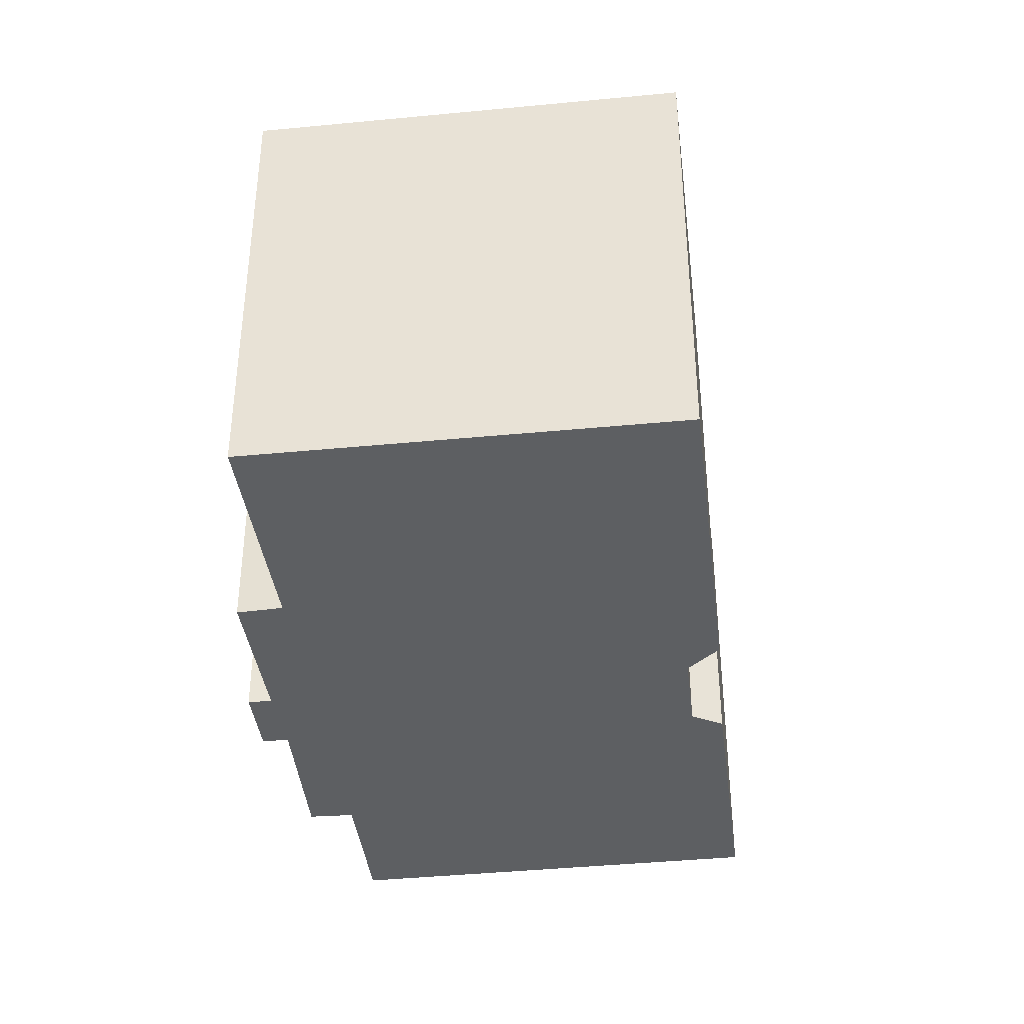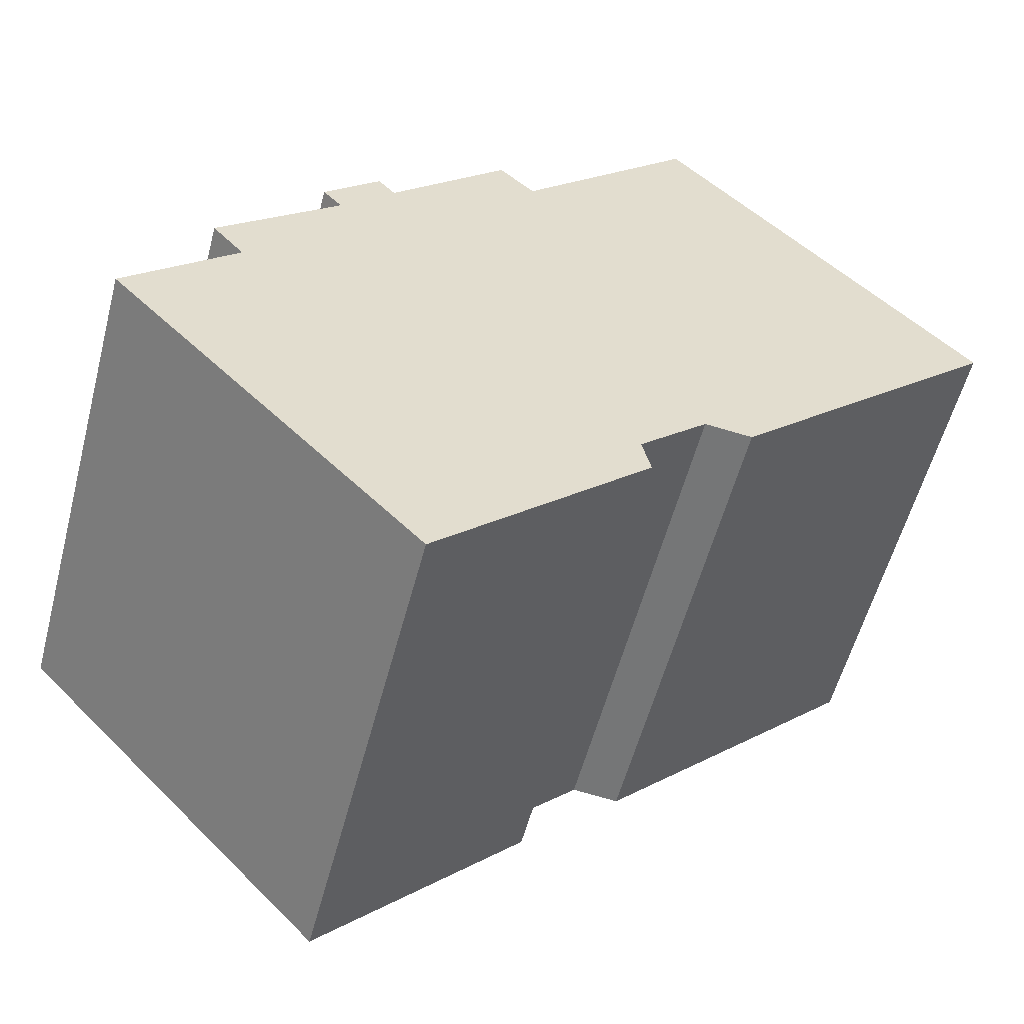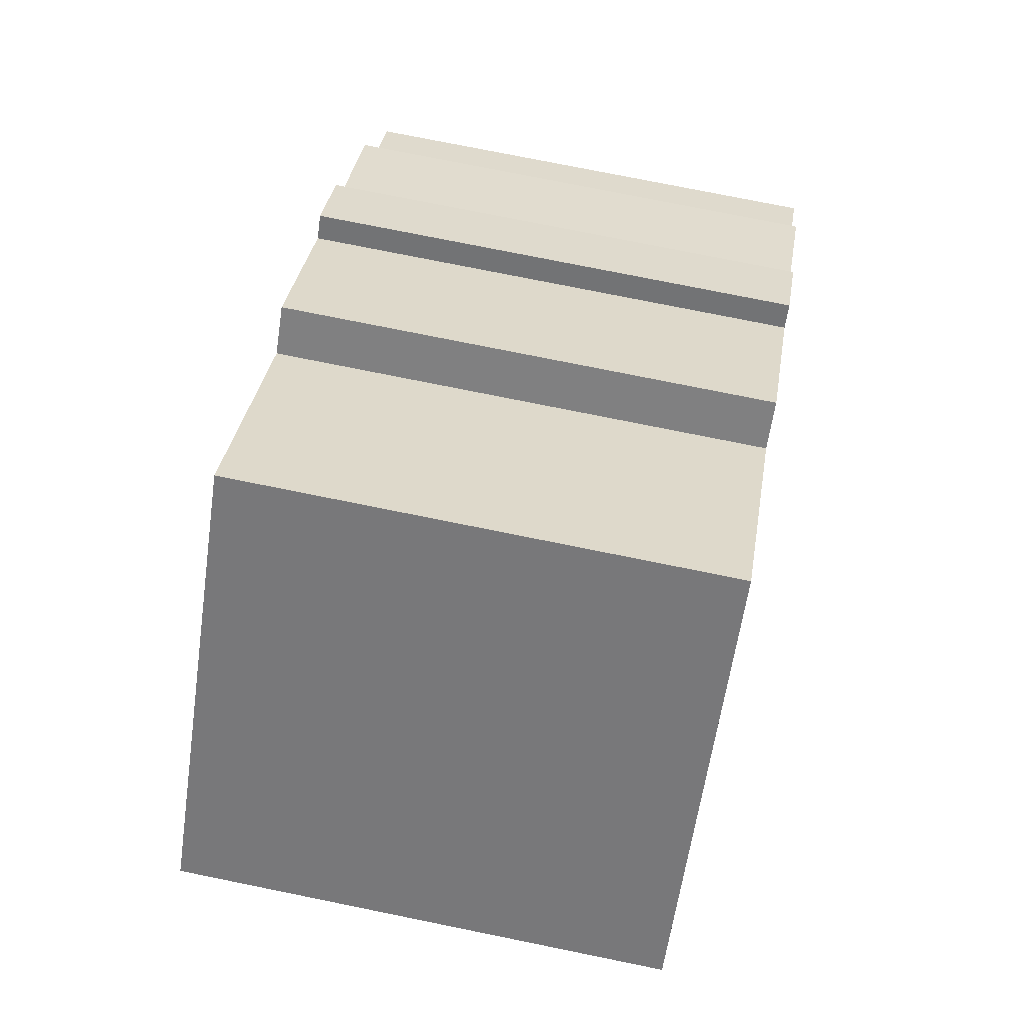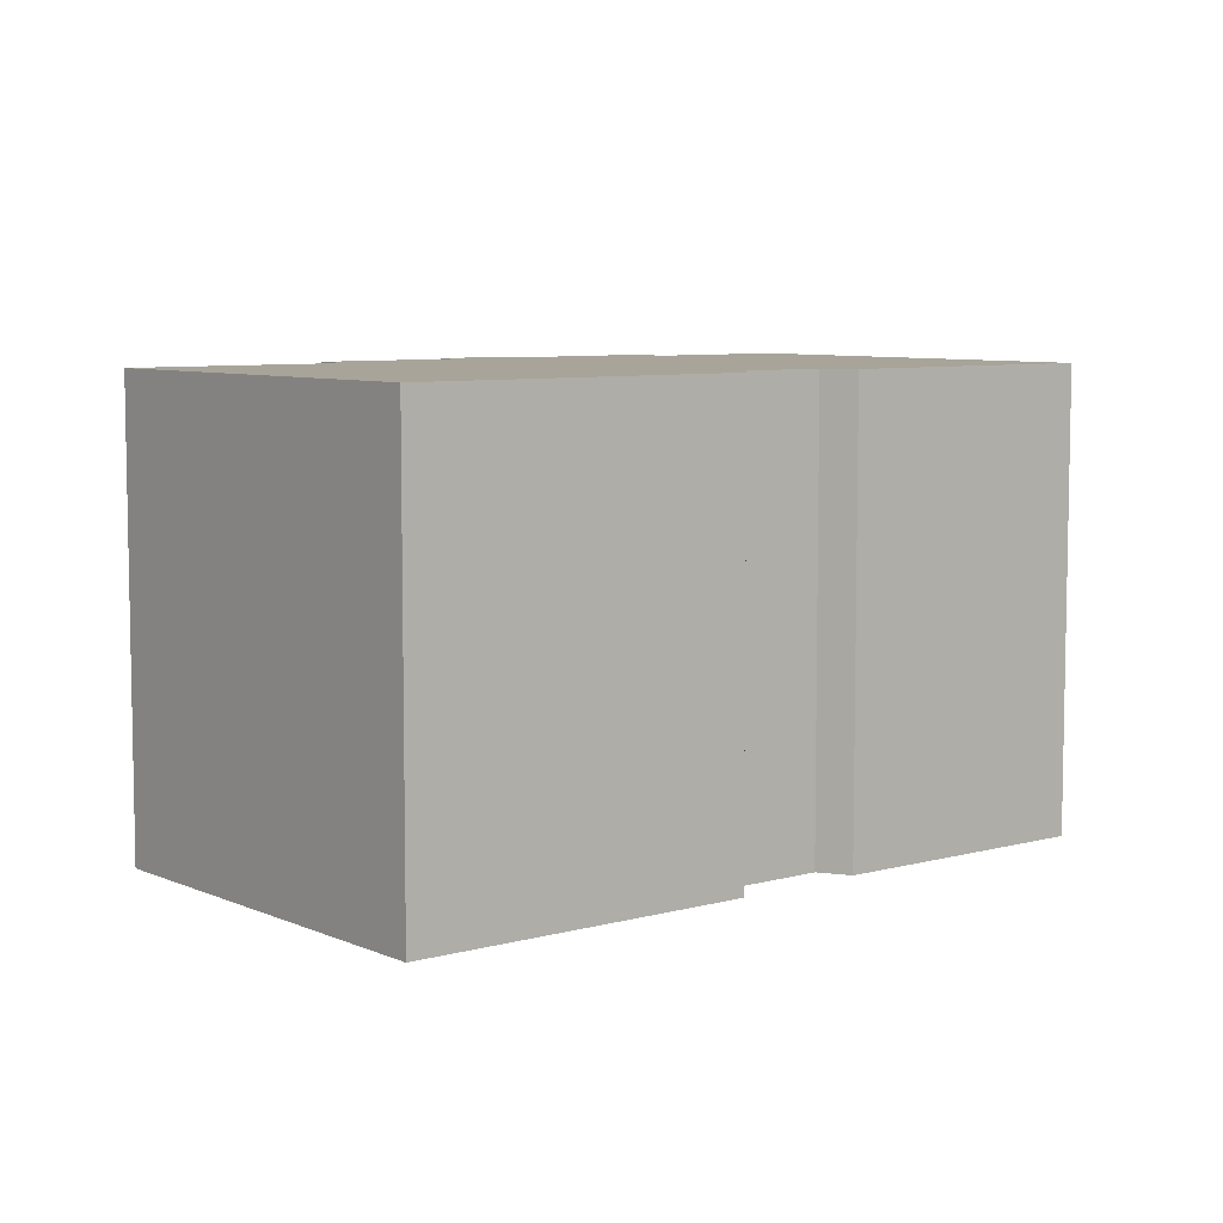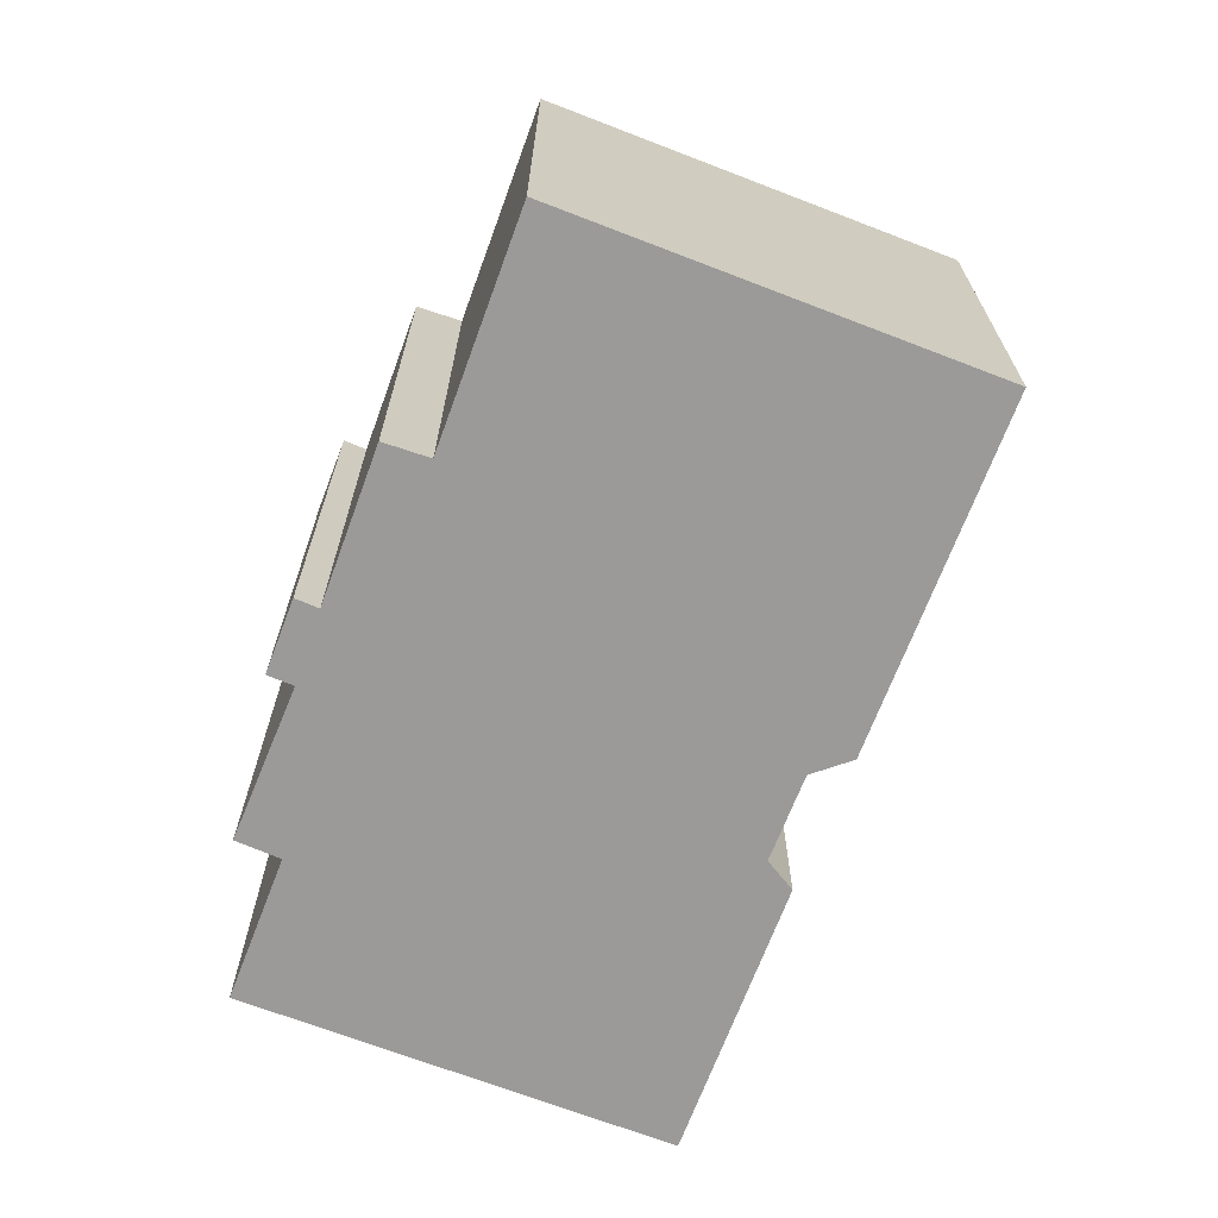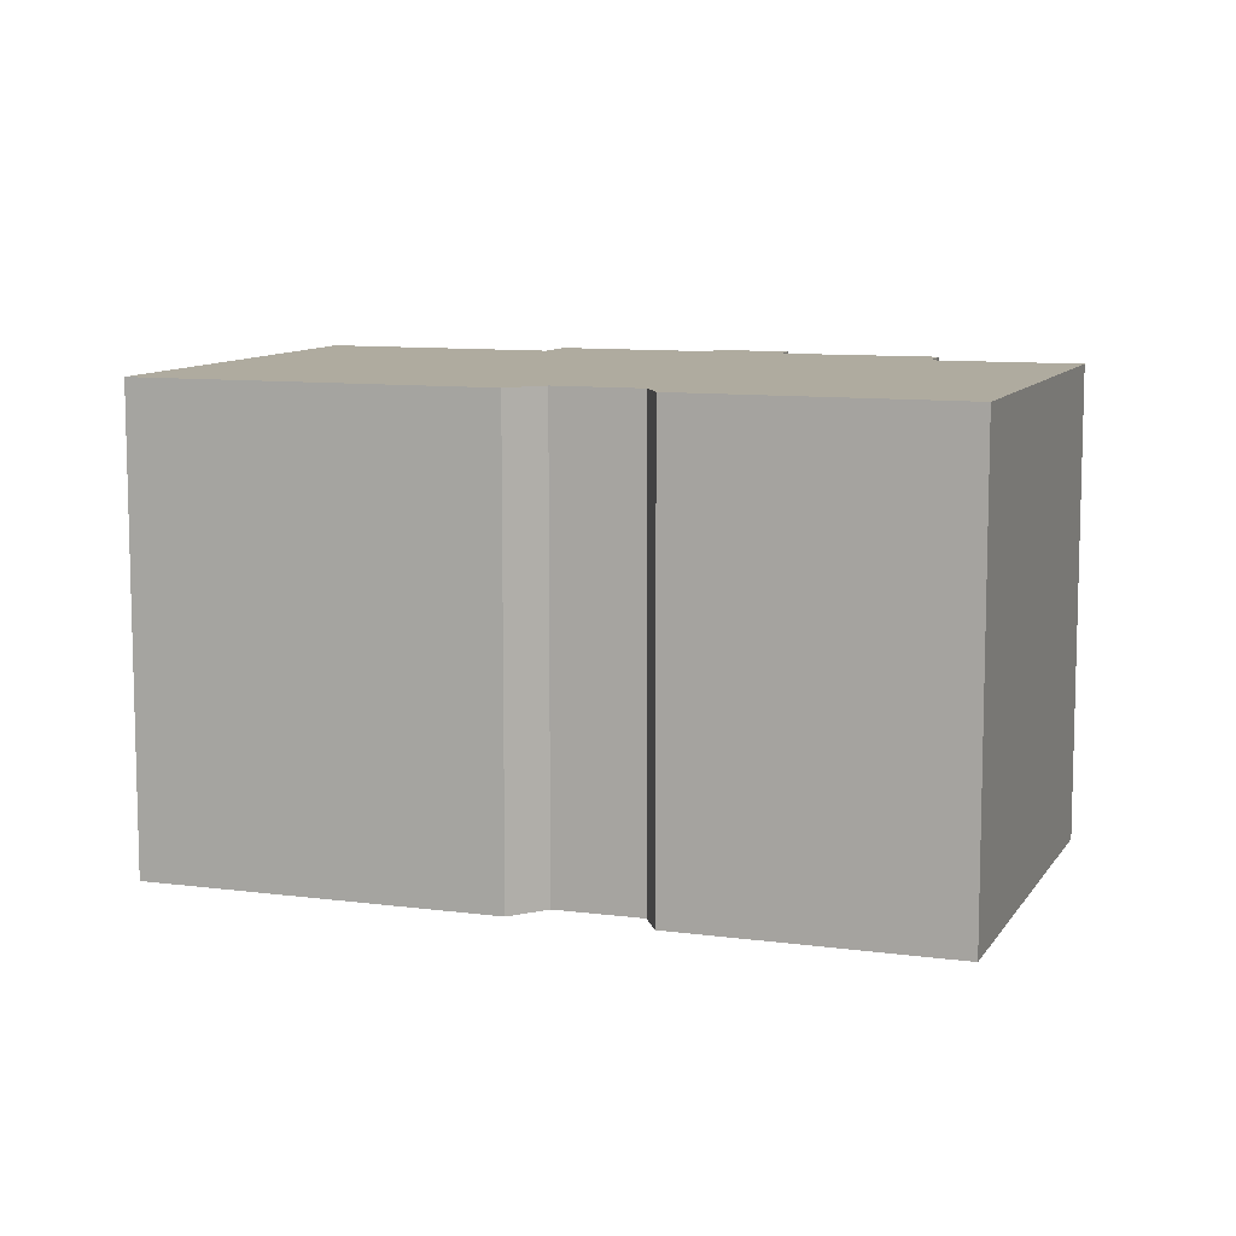
<metadata>
{"format":"obj","ext":"obj","renderer":"f3d","projection":"perspective","resolution":1024,"background":"white","views":[{"elev":-39.7,"azim":53.5,"up":"+Y"},{"elev":-55.9,"azim":-14.6,"up":"+Z"},{"elev":75.1,"azim":101.5,"up":"+Z"},{"elev":7.1,"azim":97.8,"up":"+Y"},{"elev":-69.5,"azim":25.5,"up":"+Y"},{"elev":9.6,"azim":155.8,"up":"+Y"}]}
</metadata>
<code>
v  13.01 2.147e-16 -3.506
v  0 0 0
v  7.958 5.109e-16 -8.343
v  13.34 1.95e-16 -3.185
v  13.12 1.374e-16 -2.244
v  14.85 3.841e-17 -0.6273
v  22.98 -3.558e-16 5.811
v  16.05 4.644e-17 -0.7584
v  2.858 -1.655e-16 2.703
v  10.49 -6.092e-16 9.949
v  14.95 -8.772e-16 14.33
v  2.05 -2.225e-16 3.634
v  5.183 -3.951e-16 6.452
v  6.583 -4.827e-16 7.884
v  4.699 -4.281e-16 6.992
v  9.585 -6.629e-16 10.83
v  6.149 -5.127e-16 8.372
v  6.149 12.26 8.372
v  6.584 12.26 7.883
v  9.585 12.26 10.83
v  10.49 12.26 9.949
v  14.95 12.26 14.32
v  22.98 12.26 5.811
v  16.05 12.26 -0.7588
v  14.85 12.26 -0.6277
v  13.12 12.26 -2.245
v  13.34 12.26 -3.185
v  13.01 12.26 -3.507
v  7.958 12.26 -8.343
v  0.000261 12.26 -0.0003887
v  2.859 12.26 2.703
v  2.051 12.26 3.633
v  5.183 12.26 6.452
v  4.699 12.26 6.991
g defaultobject
f 1 2 3
f 2 1 4
f 2 4 5
f 2 5 6
f 7 6 8
f 6 7 2
f 2 7 9
f 9 7 10
f 10 7 11
f 9 10 12
f 12 10 13
f 13 10 14
f 13 14 15
f 16 14 10
f 17 15 14
f 14 18 17
f 18 14 19
f 20 14 16
f 14 20 19
f 10 20 16
f 20 10 21
f 22 10 11
f 10 22 21
f 7 22 11
f 22 7 23
f 8 23 7
f 23 8 24
f 25 8 6
f 8 25 24
f 5 25 6
f 25 5 26
f 4 26 5
f 26 4 27
f 1 27 4
f 27 1 28
f 3 28 1
f 28 3 29
f 30 3 2
f 3 30 29
f 31 2 9
f 2 31 30
f 32 9 12
f 9 32 31
f 33 12 13
f 12 33 32
f 34 13 15
f 13 34 33
f 18 15 17
f 15 18 34
f 28 26 27
f 26 28 29
f 24 22 23
f 22 24 25
f 22 25 26
f 22 26 29
f 22 29 21
f 21 29 31
f 31 29 30
f 21 31 20
f 20 31 19
f 19 31 33
f 32 33 31
f 33 18 19
f 18 33 34

</code>
